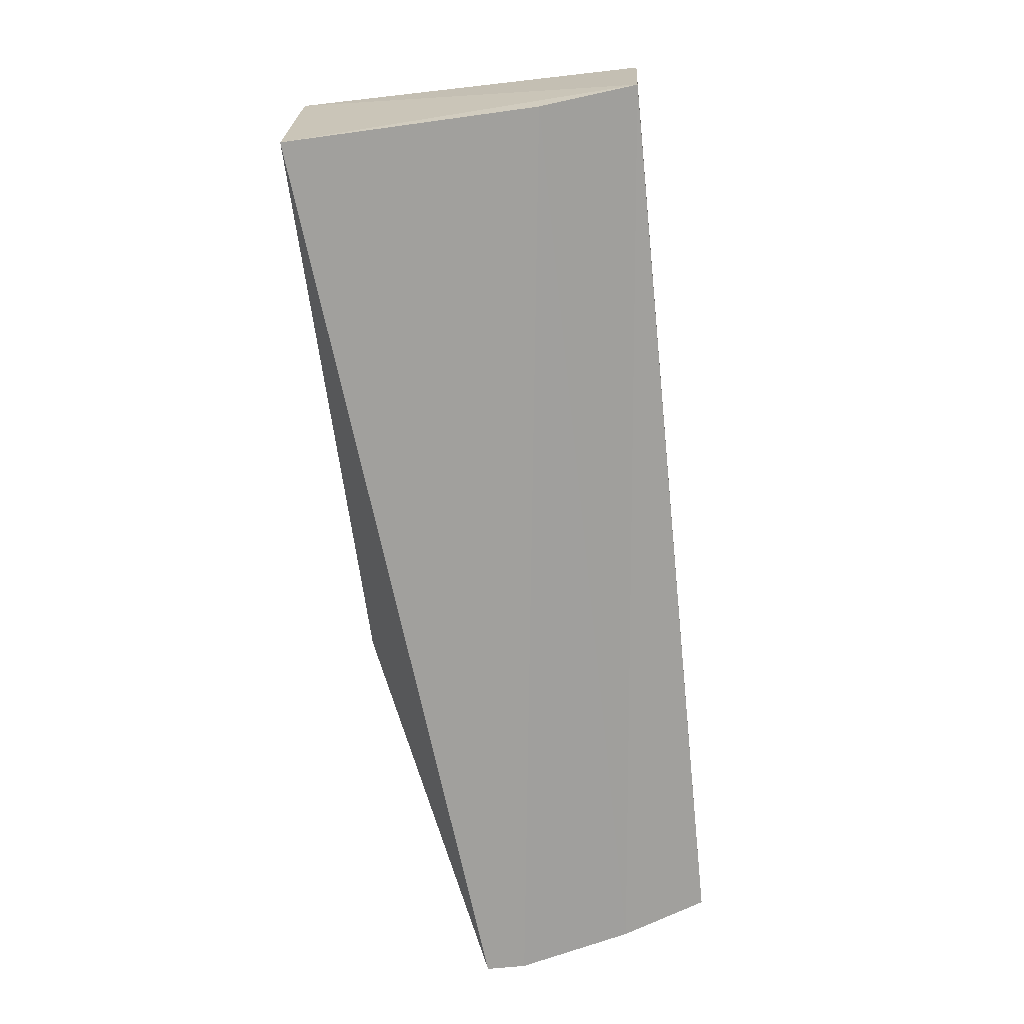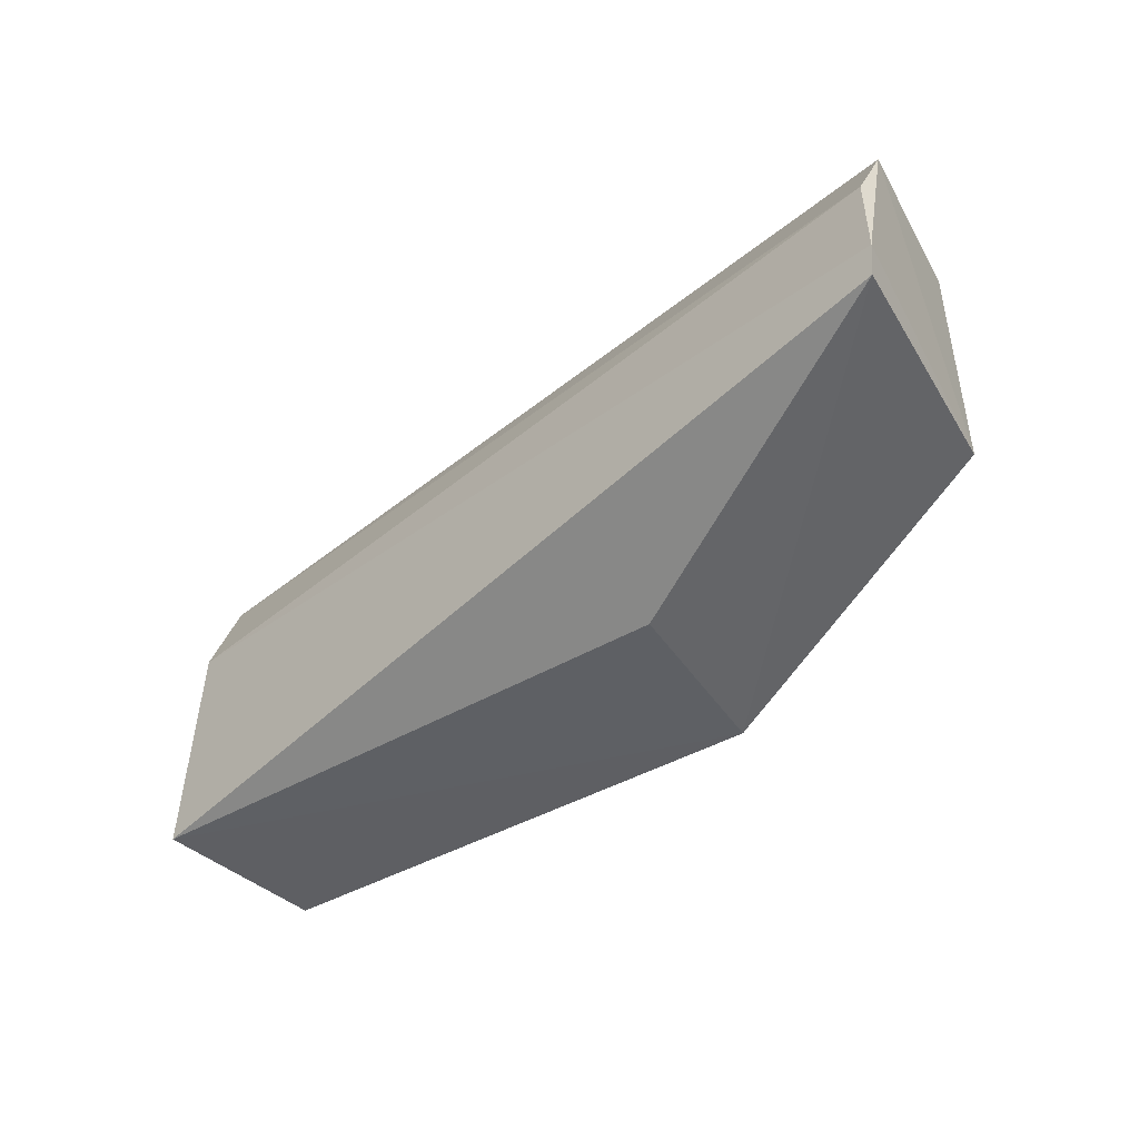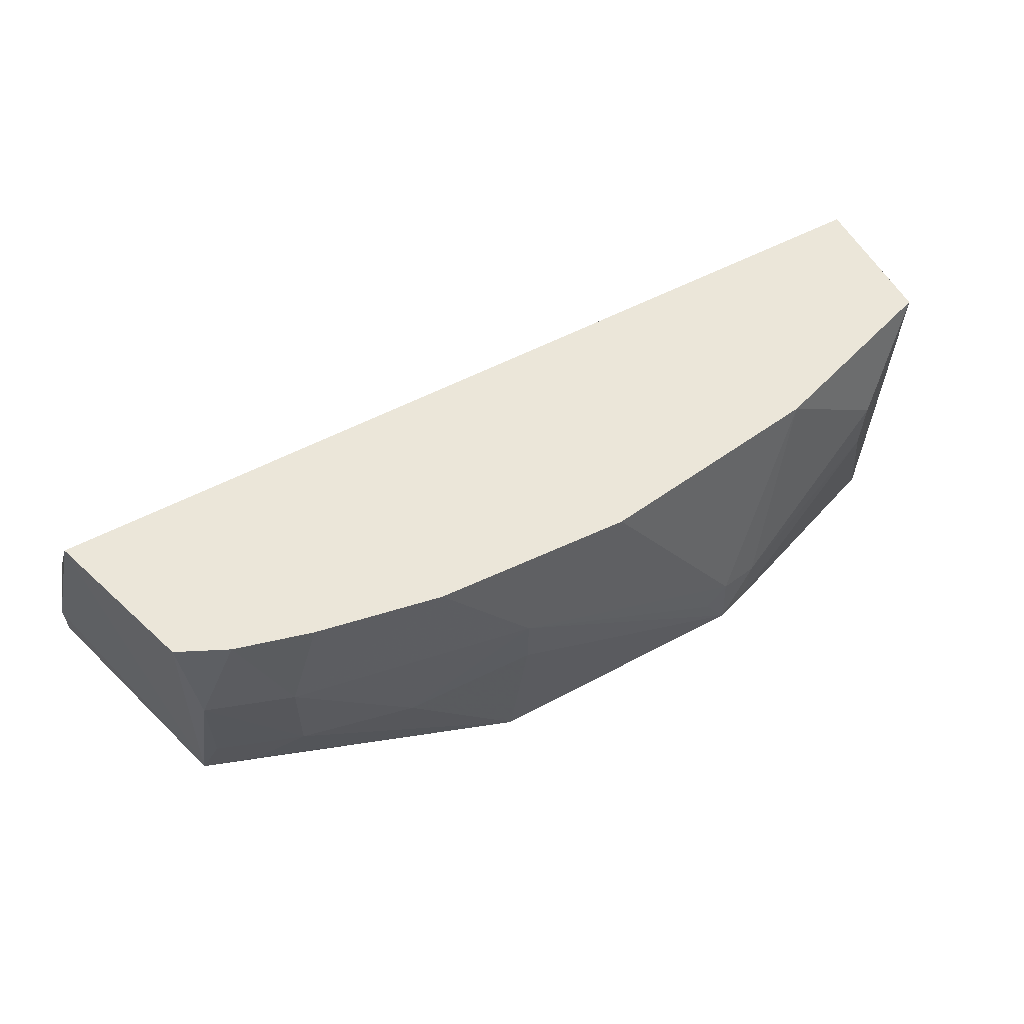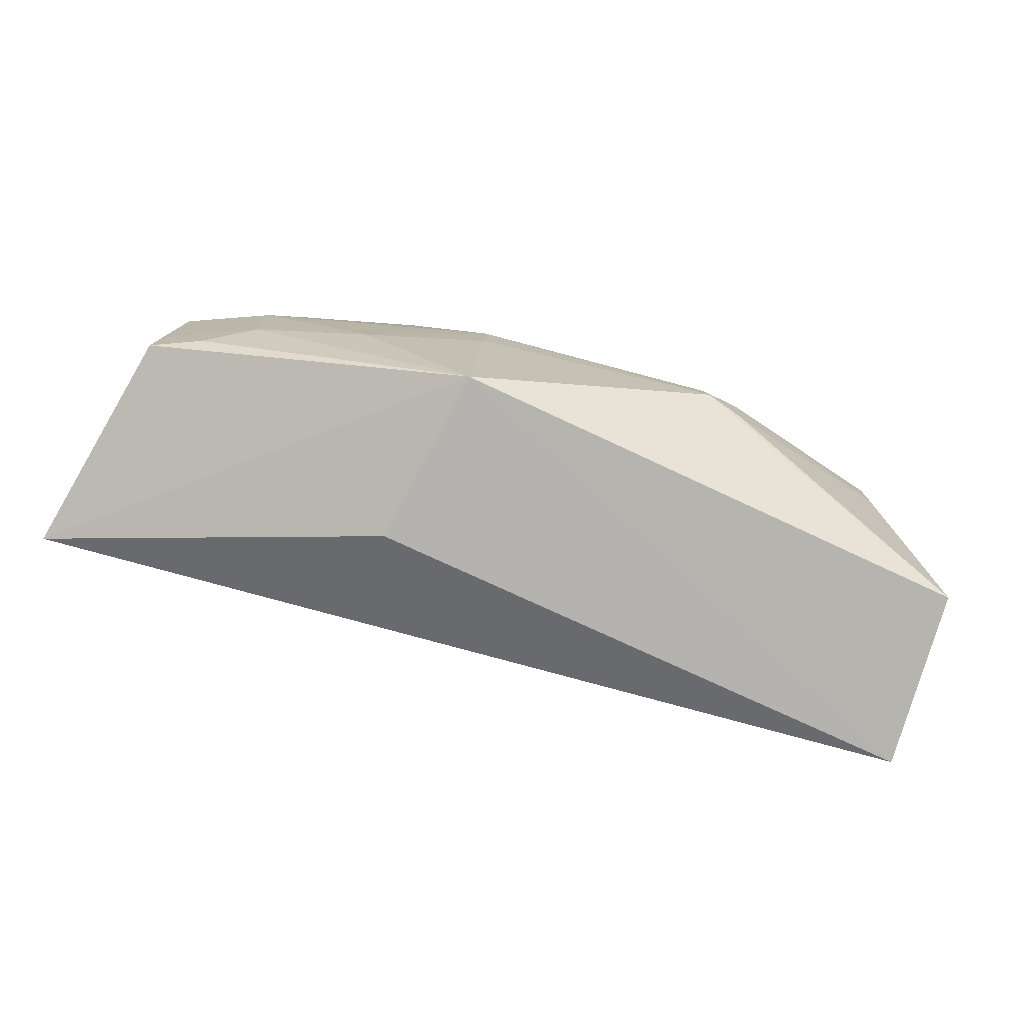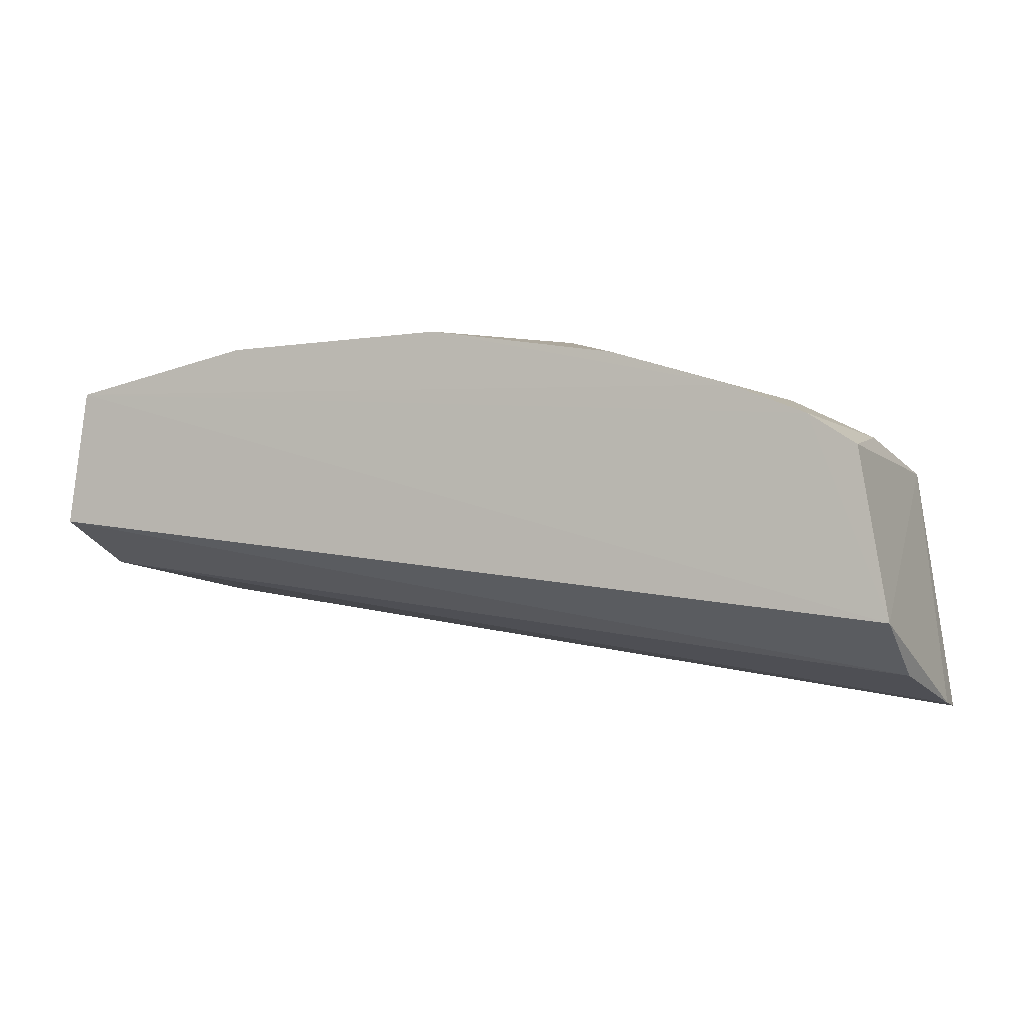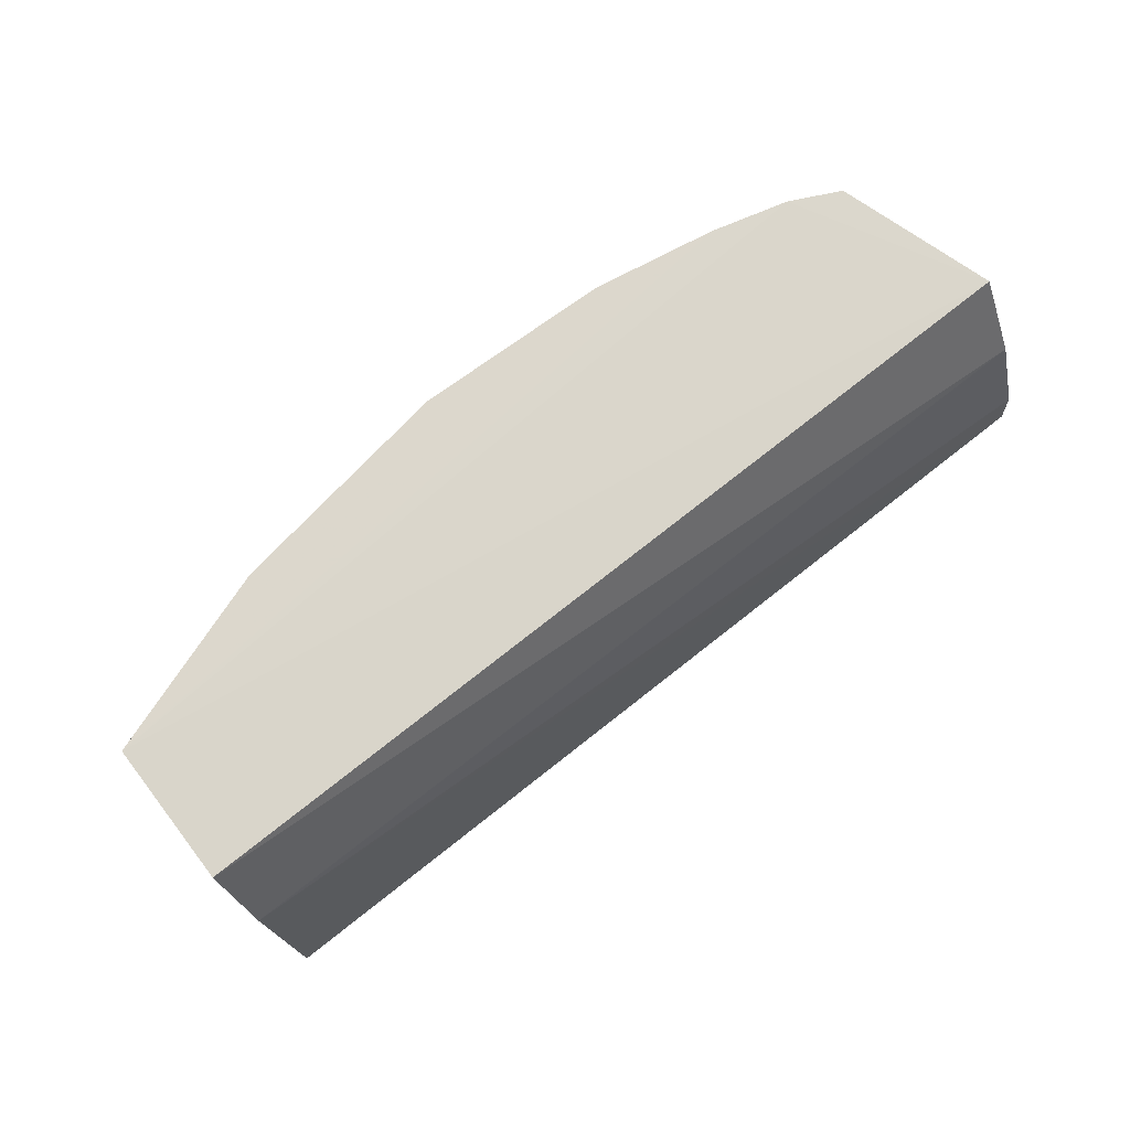
<metadata>
{"format":"obj","ext":"obj","renderer":"f3d","projection":"perspective","resolution":1024,"background":"white","views":[{"elev":-61.3,"azim":95.9,"up":"+Z"},{"elev":-42.5,"azim":-144.2,"up":"+Y"},{"elev":56.2,"azim":-36.8,"up":"+Y"},{"elev":-79.7,"azim":-22.9,"up":"+Y"},{"elev":-6.0,"azim":-156.0,"up":"+Z"},{"elev":73.0,"azim":133.3,"up":"+Y"}]}
</metadata>
<code>
v 0.01204 0.02499 0.06316
v 0.01594 0.01133 0.06061
v 0.01727 0.02493 0.05141
v -0.03375 0.01898 0.04238
v -0.0141 0.01156 0.06161
v 0.01701 0.01115 0.05053
v -0.03319 0.03028 0.0463
v 0.01603 0.03055 0.06125
v -0.0005976 0.01646 0.06559
v 0.01729 0.03026 0.05351
v -0.03363 0.01675 0.04223
v -0.03306 0.02537 0.04377
v 0.01204 0.02166 0.06305
v -0.02512 0.03055 0.05898
v -0.01503 0.01158 0.05135
v -0.03195 0.01703 0.05543
v 0.001533 0.01617 0.06512
v -0.01389 0.02503 0.06308
v -0.0292 0.03053 0.05722
v 0.001574 0.01952 0.06534
v -0.01383 0.02168 0.06291
v -0.007649 0.03055 0.06325
v -0.0269 0.02505 0.05883
v -0.03178 0.03048 0.05546
v -0.0184 0.03055 0.06125
v -0.0005953 0.01965 0.06543
v 0.005294 0.03055 0.0632
v -0.02669 0.01945 0.05845
v -0.02057 0.01943 0.0607
v -0.03136 0.02503 0.05653
v -0.001849 0.0184 0.06534
v -0.02927 0.01713 0.05684
v -0.03114 0.01946 0.05613
f 6 2 5
f 9 5 2
f 10 6 3
f 10 2 6
f 10 8 2
f 10 7 8
f 11 4 3
f 11 3 6
f 12 3 4
f 12 4 7
f 12 10 3
f 12 7 10
f 13 8 1
f 13 2 8
f 15 11 6
f 15 6 5
f 15 5 11
f 16 7 4
f 16 4 11
f 16 11 5
f 17 9 2
f 17 2 13
f 19 14 8
f 19 8 7
f 20 17 13
f 20 13 1
f 20 9 17
f 21 5 9
f 21 9 18
f 23 14 19
f 24 19 7
f 24 7 16
f 25 22 14
f 25 18 22
f 25 23 18
f 25 14 23
f 26 22 18
f 26 9 20
f 27 20 1
f 27 1 8
f 27 8 14
f 27 14 22
f 27 26 20
f 27 22 26
f 29 21 18
f 29 18 23
f 29 23 28
f 29 28 5
f 29 5 21
f 30 23 19
f 30 19 24
f 30 24 16
f 30 28 23
f 31 26 18
f 31 18 9
f 31 9 26
f 32 16 5
f 32 5 28
f 33 30 16
f 33 28 30
f 33 32 28
f 33 16 32

</code>
